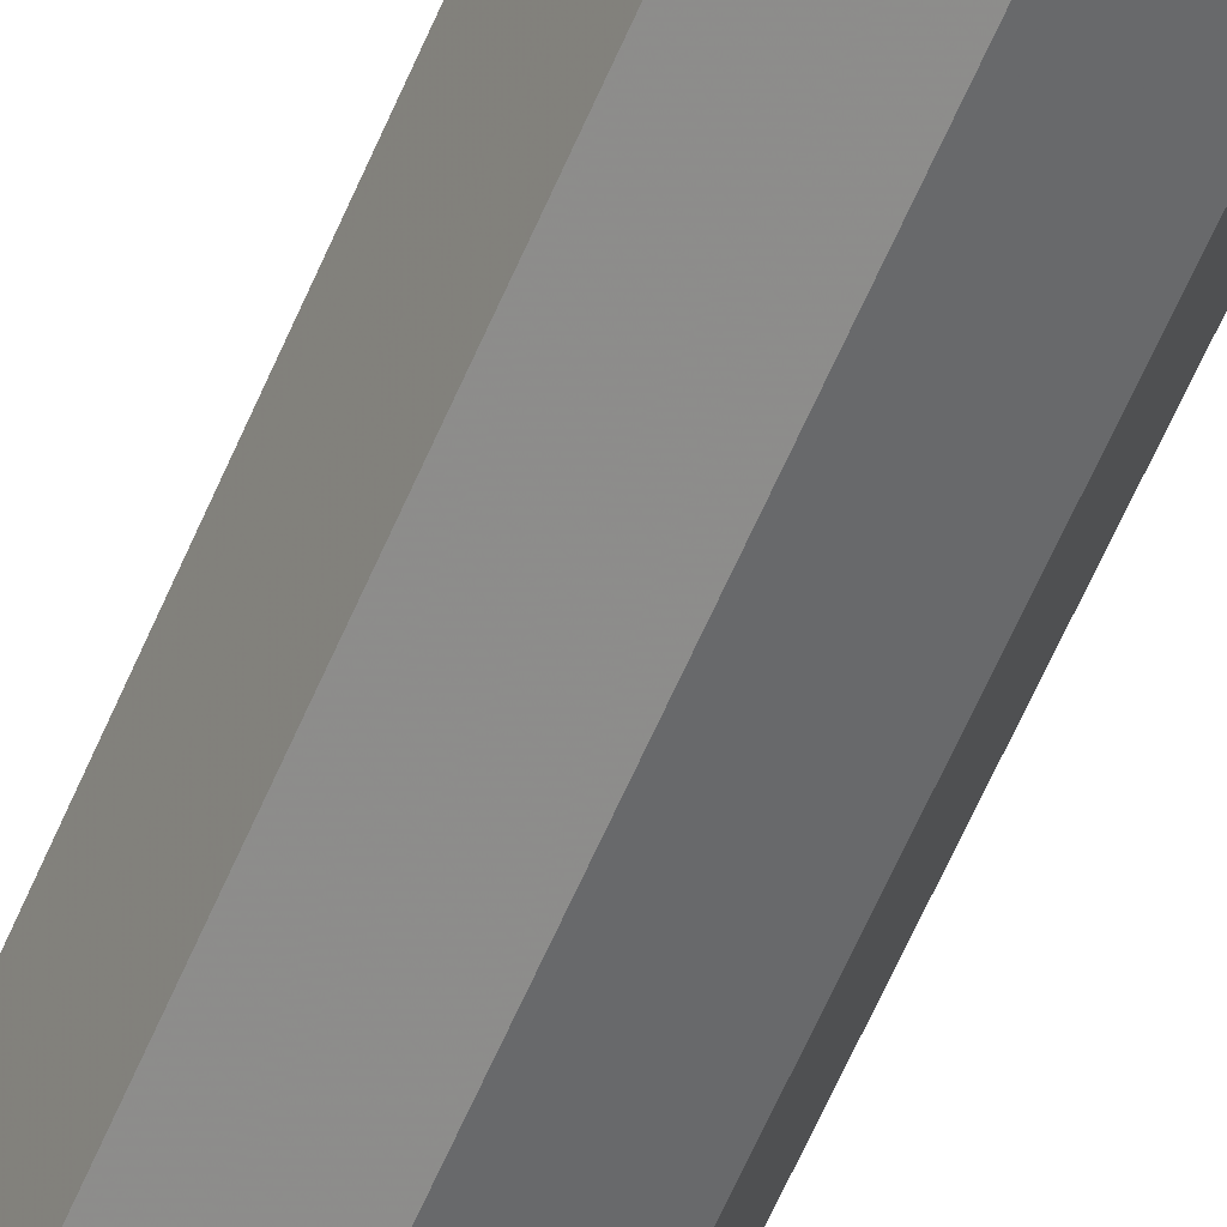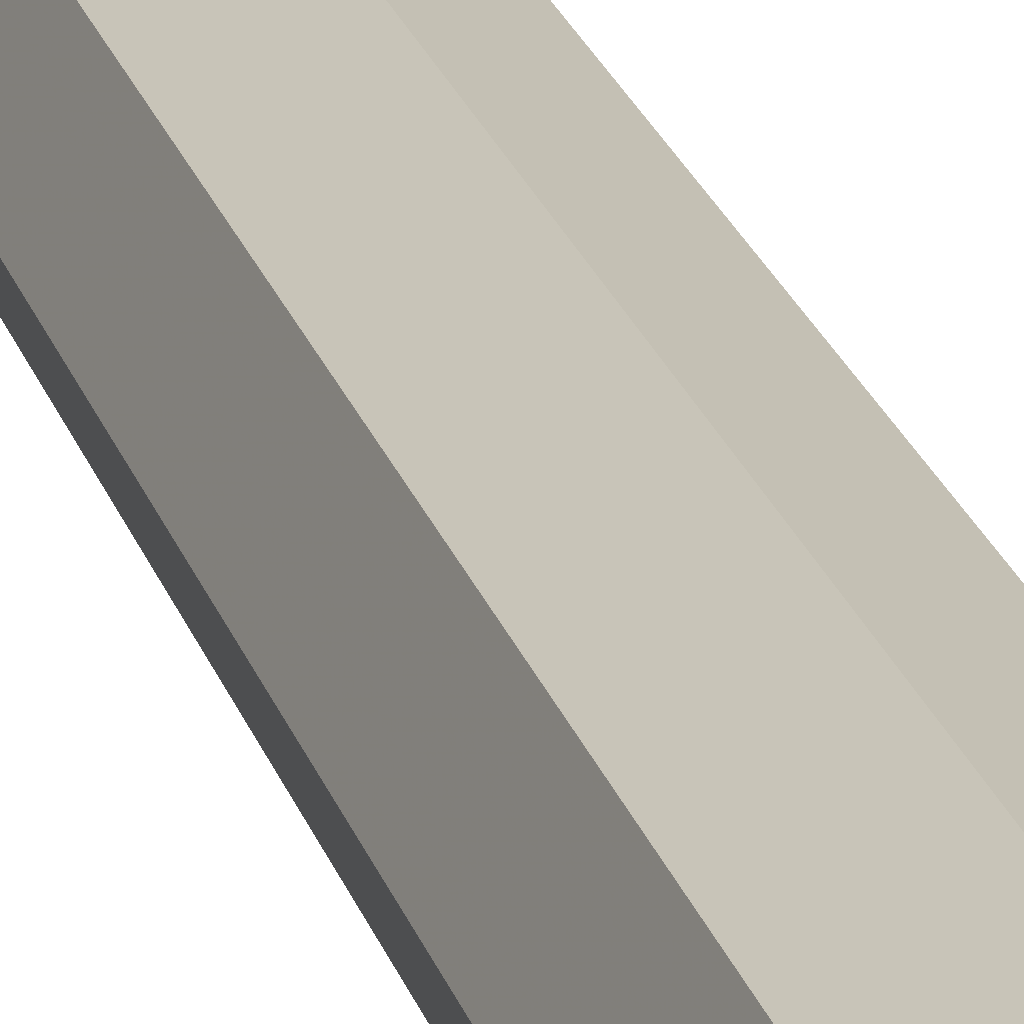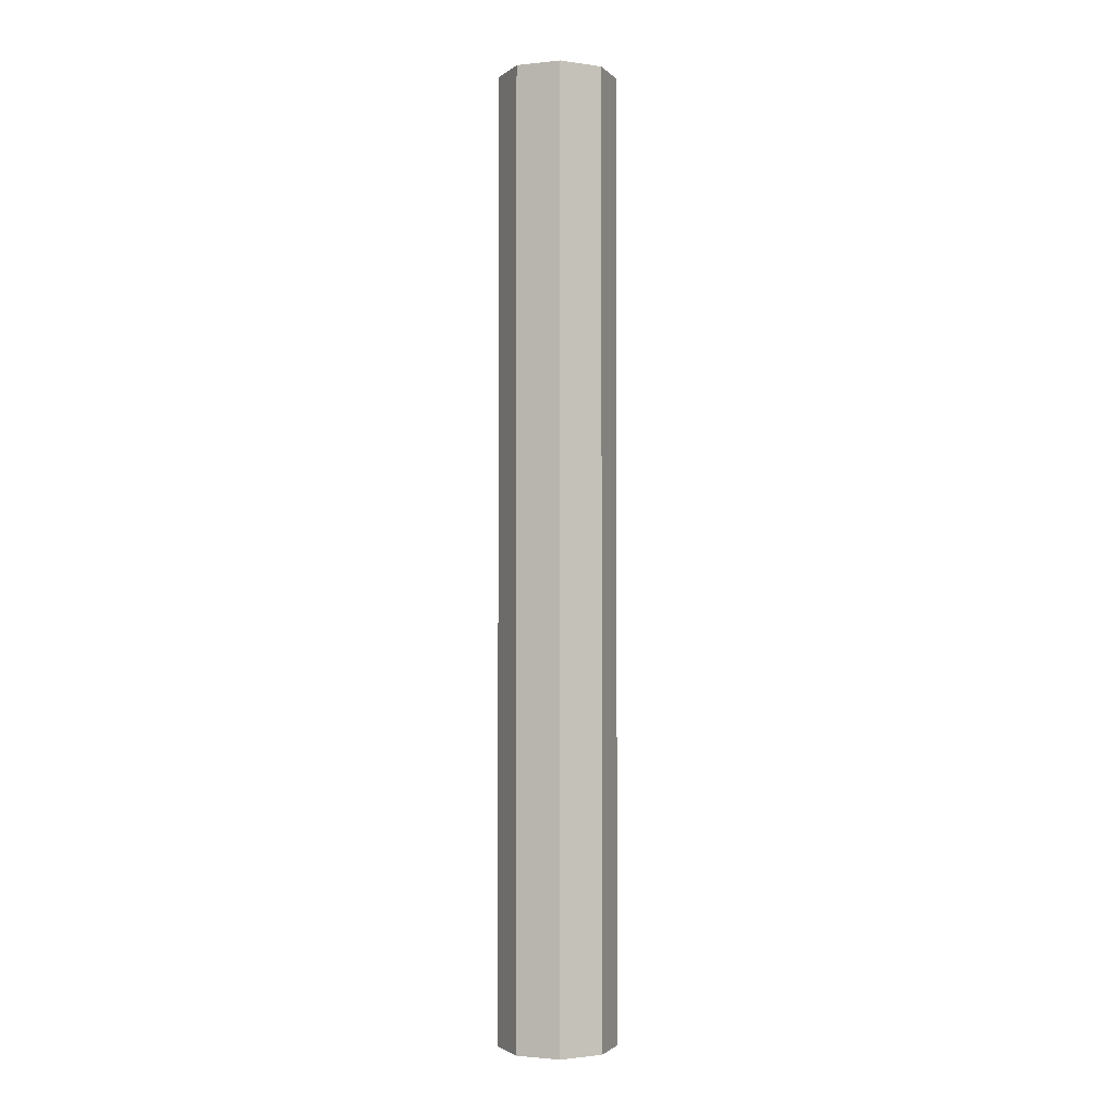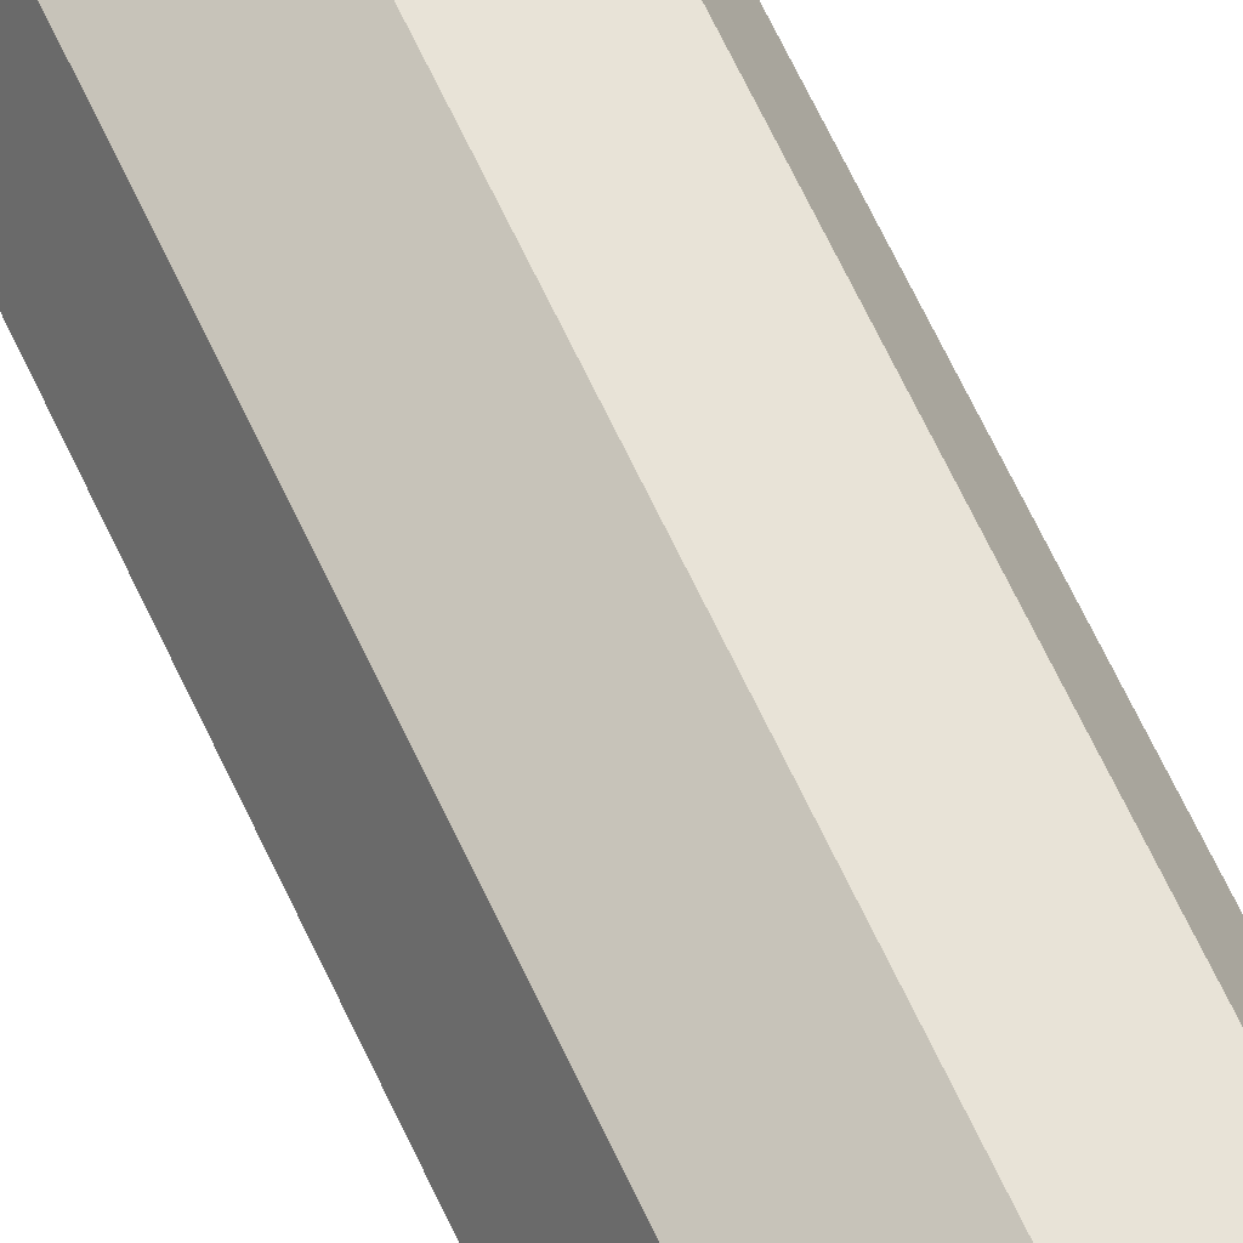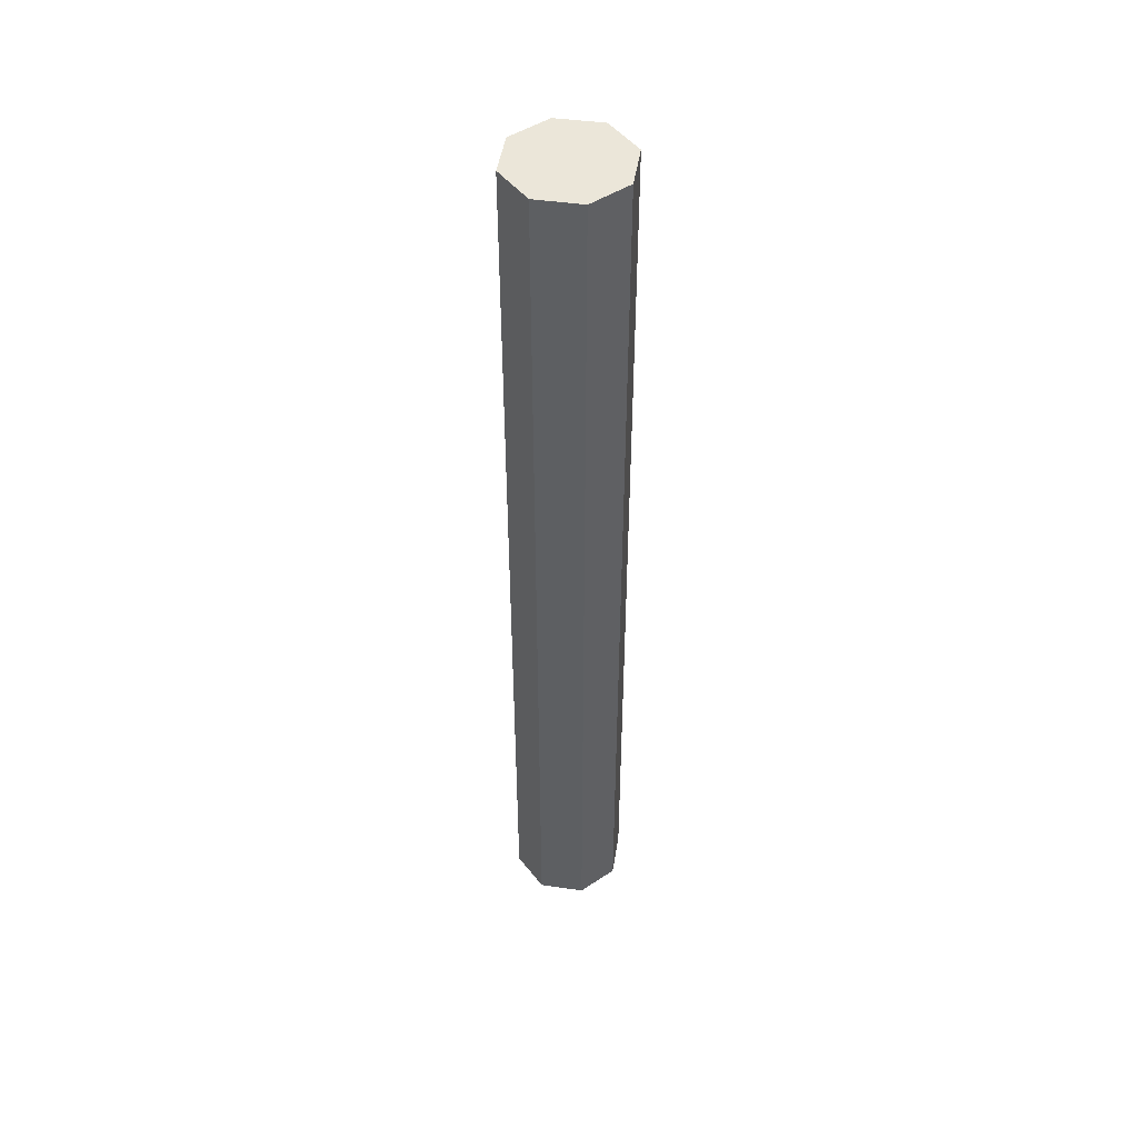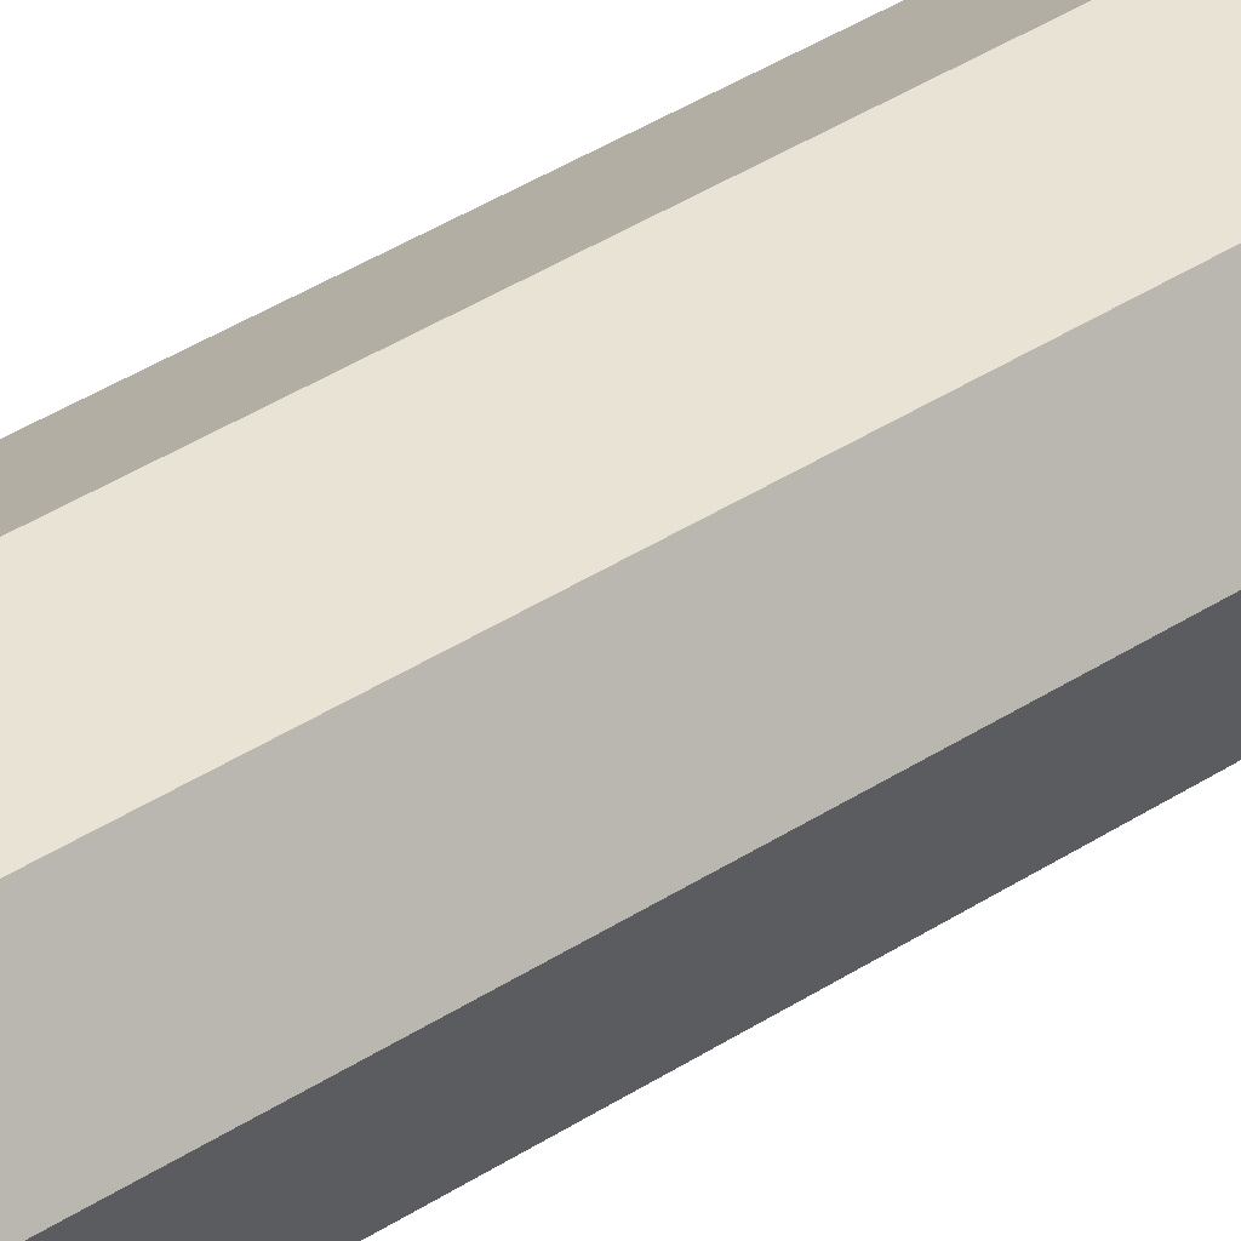
<metadata>
{"format":"obj","ext":"obj","renderer":"f3d","projection":"perspective","resolution":1024,"background":"white","views":[{"elev":-60.1,"azim":157.2,"up":"+Y"},{"elev":20.2,"azim":166.4,"up":"+Y"},{"elev":-2.0,"azim":178.7,"up":"+Z"},{"elev":62.2,"azim":-24.3,"up":"+Y"},{"elev":47.8,"azim":-102.5,"up":"+Z"},{"elev":30.9,"azim":44.9,"up":"+Y"}]}
</metadata>
<code>
v 1.24e+05 7.855e+05 18.53
v 1.24e+05 7.855e+05 18.53
v 1.24e+05 7.855e+05 18.53
v 1.24e+05 7.855e+05 18.53
v 1.24e+05 7.855e+05 18.53
v 1.24e+05 7.855e+05 18.53
v 1.24e+05 7.855e+05 18.53
v 1.24e+05 7.855e+05 18.53
v 1.24e+05 7.855e+05 48.13
v 1.24e+05 7.855e+05 48.13
v 1.24e+05 7.855e+05 48.12
v 1.24e+05 7.855e+05 48.13
v 1.24e+05 7.855e+05 48.13
v 1.24e+05 7.855e+05 48.13
v 1.24e+05 7.855e+05 48.12
v 1.24e+05 7.855e+05 48.13
f 1 2 3
f 4 5 1
f 2 6 3
f 6 7 8
f 4 1 3
f 3 6 8
f 9 10 11
f 12 13 9
f 10 14 15
f 14 16 15
f 12 9 11
f 11 10 15
f 10 6 2
f 10 9 6
f 9 7 6
f 9 13 7
f 13 8 7
f 13 12 8
f 12 3 8
f 12 11 3
f 11 4 3
f 11 15 4
f 16 5 4
f 15 16 4
f 14 1 5
f 16 14 5
f 10 2 1
f 14 10 1

</code>
